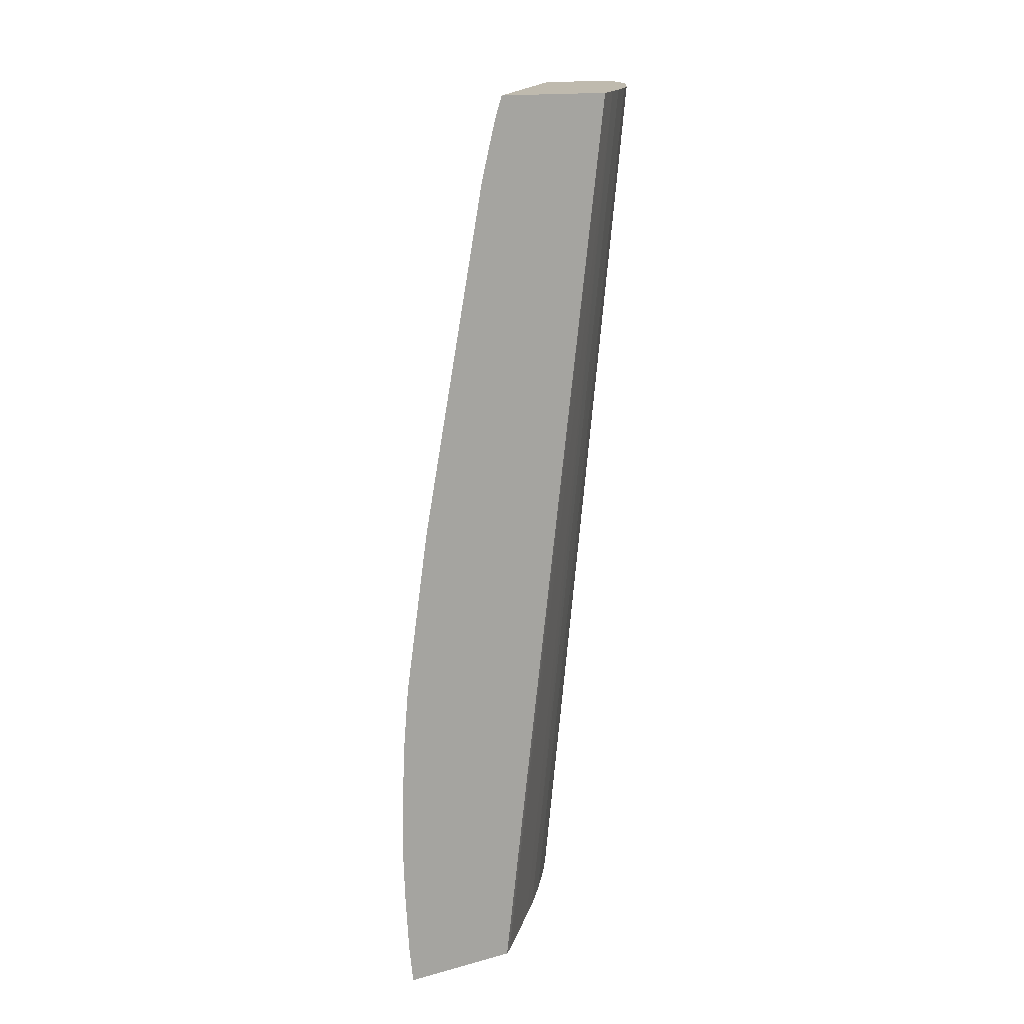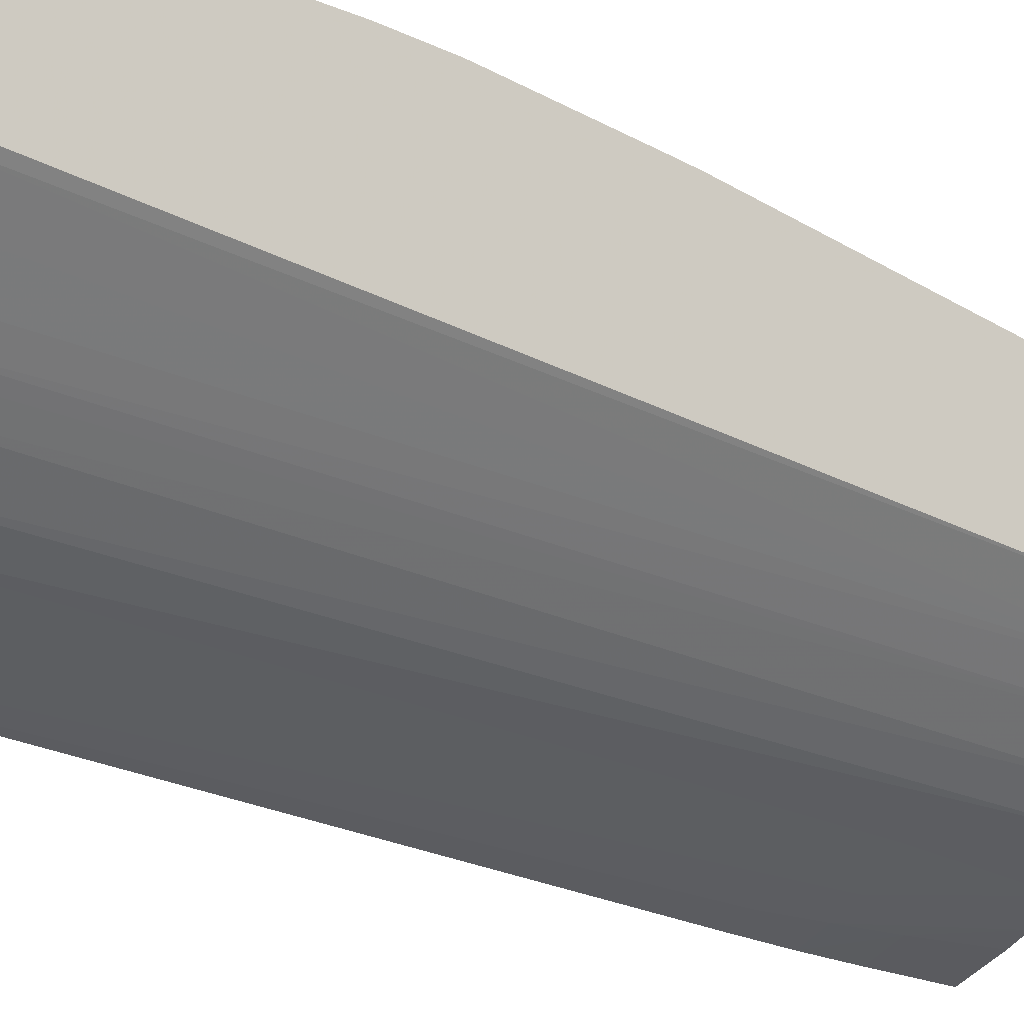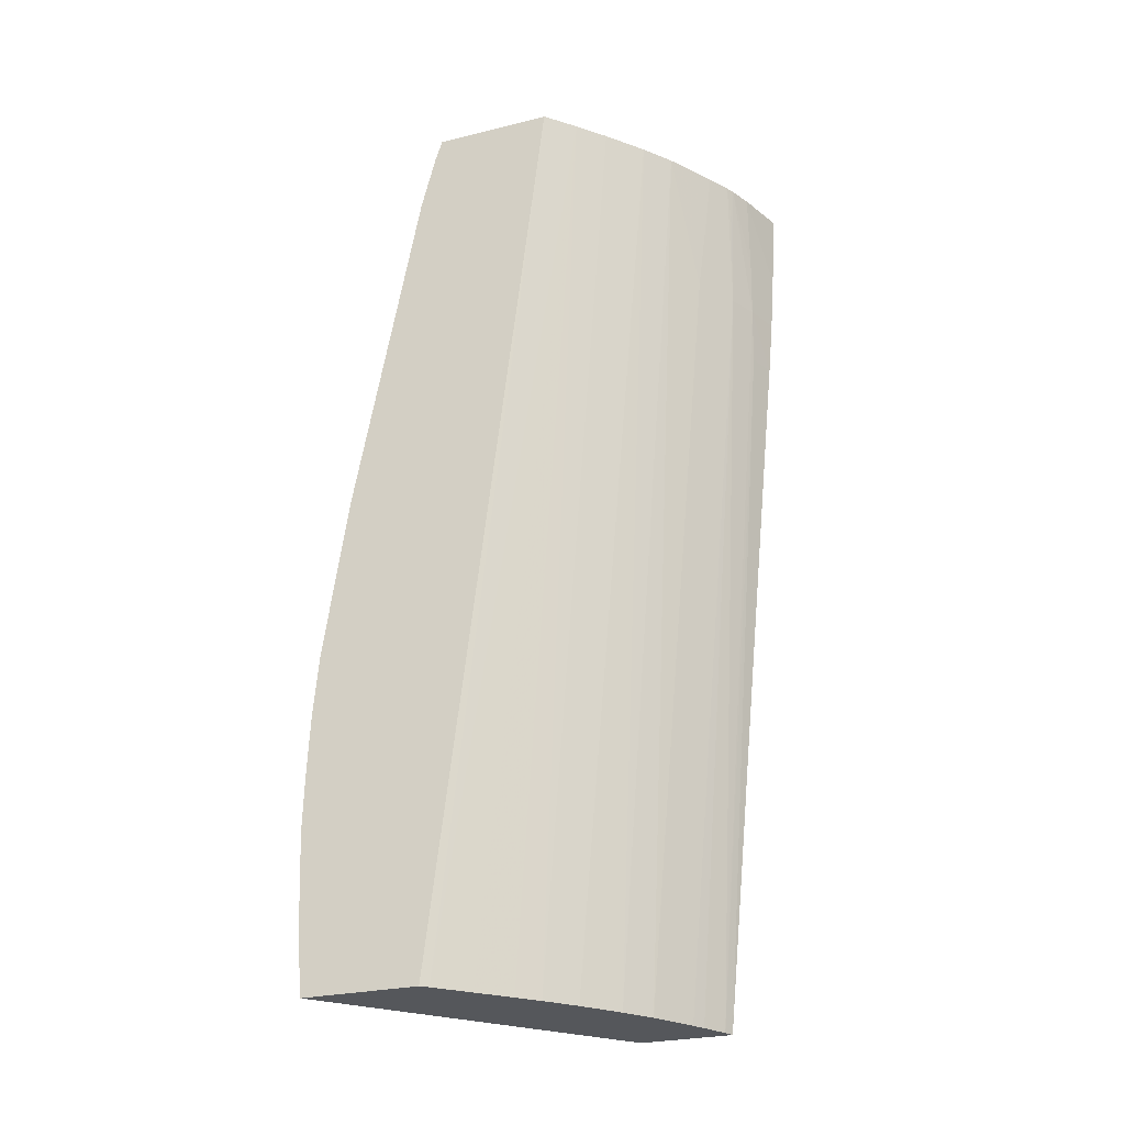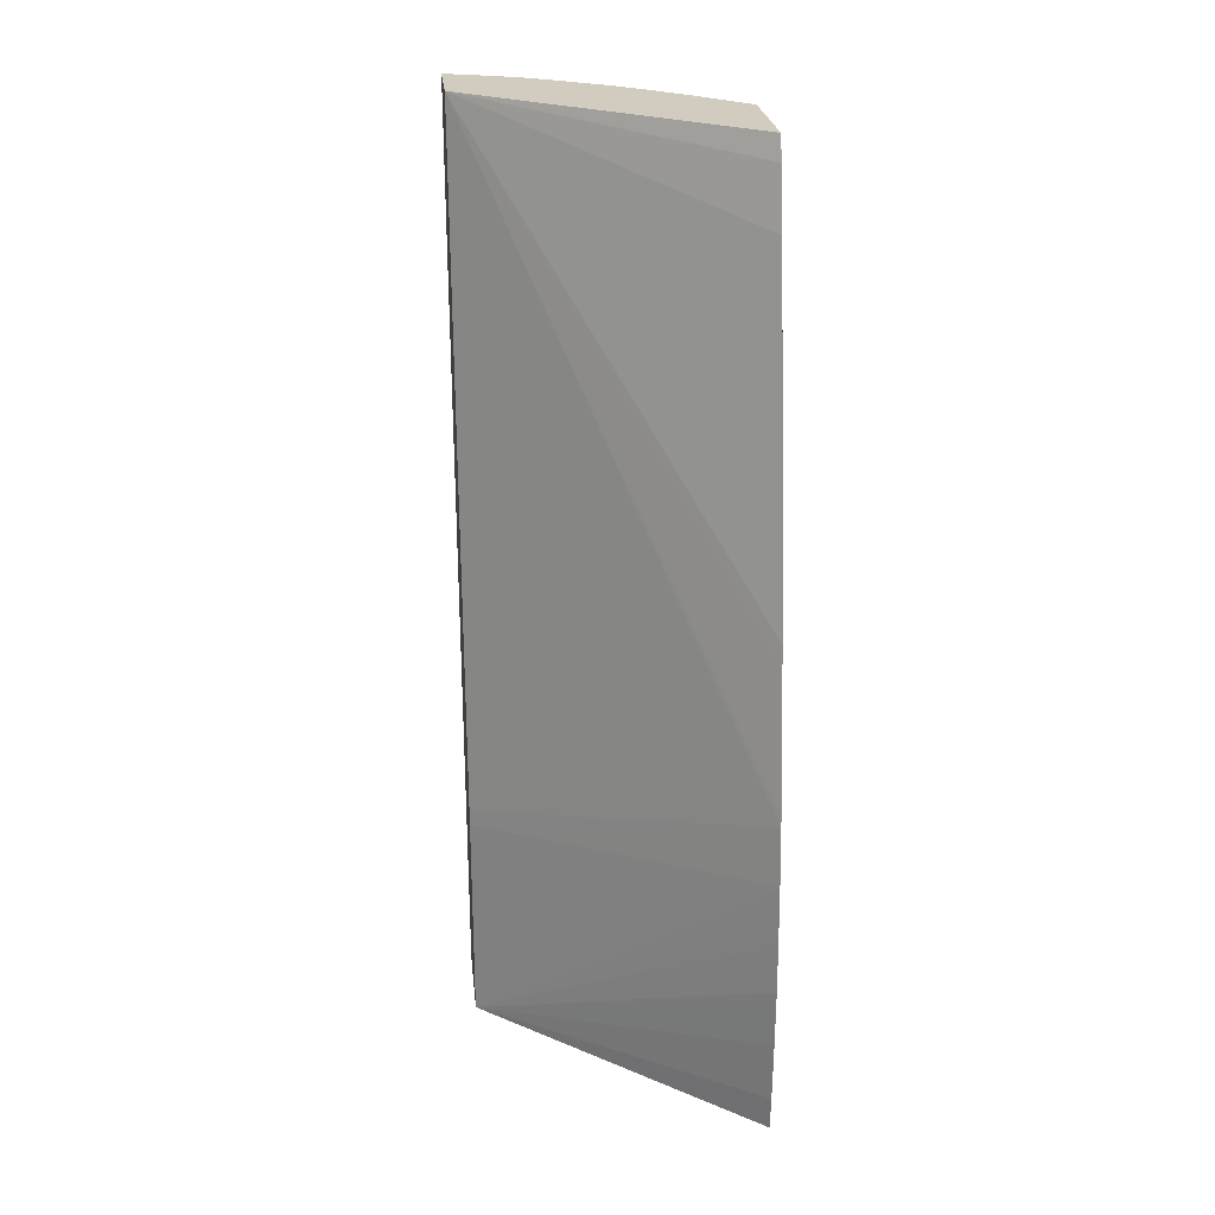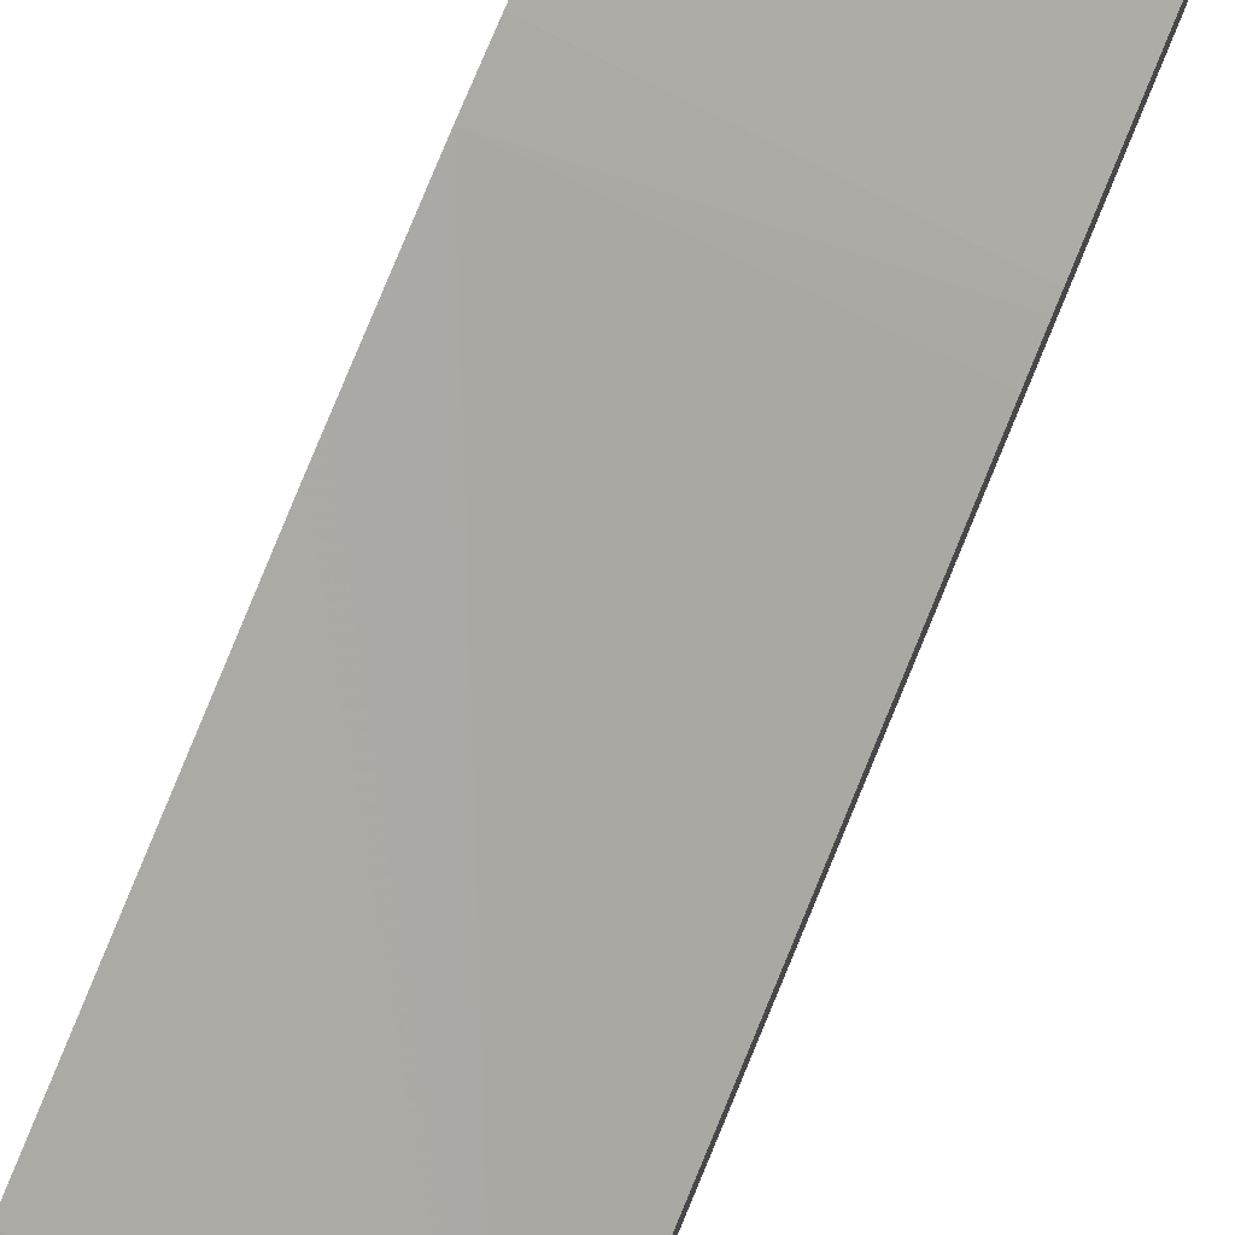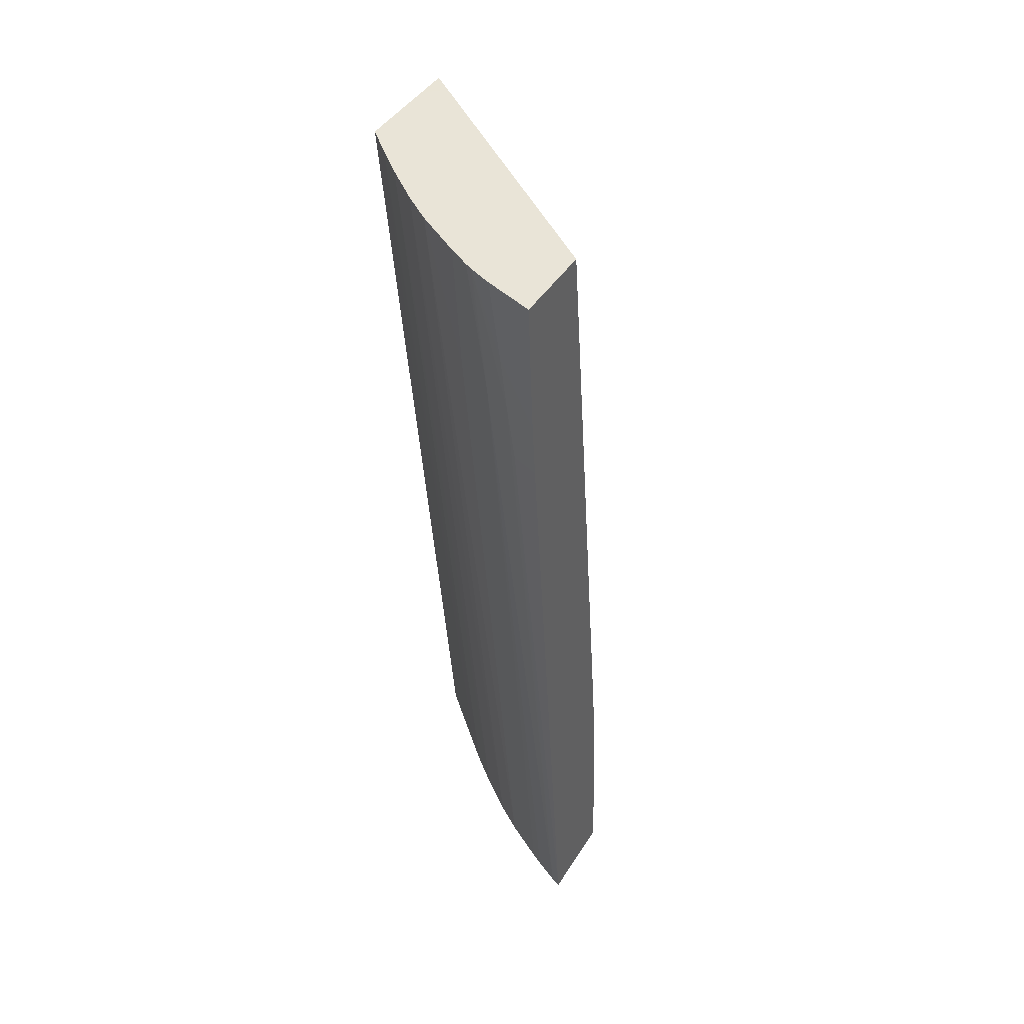
<metadata>
{"format":"obj","ext":"obj","renderer":"f3d","projection":"perspective","resolution":1024,"background":"white","views":[{"elev":15.5,"azim":60.4,"up":"+Y"},{"elev":-17.6,"azim":53.7,"up":"+Z"},{"elev":-26.8,"azim":110.9,"up":"+Y"},{"elev":24.2,"azim":-6.1,"up":"+Y"},{"elev":76.0,"azim":-157.1,"up":"+Z"},{"elev":42.8,"azim":-150.4,"up":"+Y"}]}
</metadata>
<code>
v -0.05472 0.06558 0.03563
v -0.06011 0.06236 0.03085
v -0.05472 0.06541 0.03563
v -0.05472 0.06657 0.03561
v -0.06011 0.06236 0.02901
v -0.05472 0.06236 0.03544
v -0.05472 0.0631 0.03551
v -0.05472 0.06436 0.03559
v -0.05472 0.06673 0.0356
v -0.05472 0.06772 0.03556
v -0.06011 0.06337 0.0308
v -0.06011 0.07697 0.02757
v -0.05956 0.07697 0.02778
v -0.05991 0.06236 0.02909
v -0.05472 0.06236 0.03311
v -0.05472 0.06784 0.03555
v -0.06011 0.06659 0.03062
v -0.06011 0.06451 0.03074
v -0.06011 0.07813 0.02747
v -0.05943 0.07813 0.02772
v -0.05941 0.06236 0.02936
v -0.05886 0.07813 0.02799
v -0.05485 0.06236 0.03298
v -0.05472 0.0809 0.03084
v -0.05472 0.06897 0.03546
v -0.06011 0.0669 0.03059
v -0.06011 0.07928 0.02738
v -0.05932 0.07928 0.02767
v -0.05867 0.0809 0.02783
v -0.05916 0.06236 0.0295
v -0.05865 0.08021 0.0279
v -0.0585 0.0809 0.02791
v -0.05806 0.0809 0.02817
v -0.05545 0.06236 0.0324
v -0.05527 0.0809 0.03032
v -0.05472 0.0809 0.03253
v -0.06011 0.06772 0.03051
v -0.05472 0.06915 0.03543
v -0.06011 0.0809 0.029
v -0.06011 0.0809 0.02728
v -0.05911 0.0809 0.02763
v -0.05833 0.06236 0.03
v -0.05801 0.07813 0.0285
v -0.0571 0.0809 0.02878
v -0.05604 0.06236 0.03185
v -0.0558 0.0809 0.02983
v -0.05644 0.06236 0.03148
v -0.05506 0.0809 0.03285
v -0.05472 0.0809 0.03322
v -0.05472 0.07181 0.03505
v -0.05472 0.07235 0.03497
v -0.05472 0.07928 0.03366
v -0.05472 0.08044 0.03337
v -0.05775 0.06236 0.0304
v -0.05652 0.0809 0.02922
v -0.05664 0.06236 0.0313
v -0.05701 0.06236 0.03098
f 1 2 3
f 1 3 8
f 1 8 7
f 1 7 6
f 1 6 15
f 1 15 24
f 1 24 36
f 1 36 49
f 1 49 53
f 1 53 52
f 1 52 51
f 1 51 50
f 1 50 38
f 1 38 25
f 1 25 16
f 1 16 10
f 1 10 9
f 1 9 4
f 1 4 2
f 2 5 14
f 2 14 21
f 2 21 30
f 2 30 42
f 2 42 54
f 2 54 57
f 2 57 56
f 2 56 47
f 2 47 45
f 2 45 34
f 2 34 23
f 2 23 15
f 2 15 6
f 2 6 7
f 2 7 8
f 2 8 3
f 2 4 9
f 2 9 10
f 2 10 11
f 2 11 18
f 2 18 17
f 2 17 26
f 2 26 37
f 2 37 39
f 2 39 40
f 2 40 27
f 2 27 19
f 2 19 12
f 2 12 5
f 5 12 13
f 5 13 14
f 10 16 17
f 10 17 18
f 10 18 11
f 12 19 20
f 12 20 13
f 13 20 14
f 14 20 22
f 14 22 21
f 15 23 24
f 16 25 17
f 17 25 26
f 19 27 28
f 19 28 20
f 20 28 29
f 20 29 22
f 21 22 30
f 22 29 31
f 22 31 32
f 22 32 33
f 22 33 30
f 23 34 35
f 23 35 24
f 24 35 46
f 24 46 55
f 24 55 44
f 24 44 33
f 24 33 32
f 24 32 29
f 24 29 41
f 24 41 40
f 24 40 39
f 24 39 48
f 24 48 36
f 25 37 26
f 25 38 39
f 25 39 37
f 27 40 41
f 27 41 28
f 28 41 29
f 29 32 31
f 30 33 43
f 30 43 42
f 33 44 43
f 34 45 35
f 35 45 47
f 35 47 46
f 36 48 49
f 38 50 39
f 39 50 51
f 39 51 52
f 39 52 53
f 39 53 49
f 39 49 48
f 42 43 44
f 42 44 54
f 44 55 54
f 46 47 56
f 46 56 57
f 46 57 55
f 54 55 57

</code>
